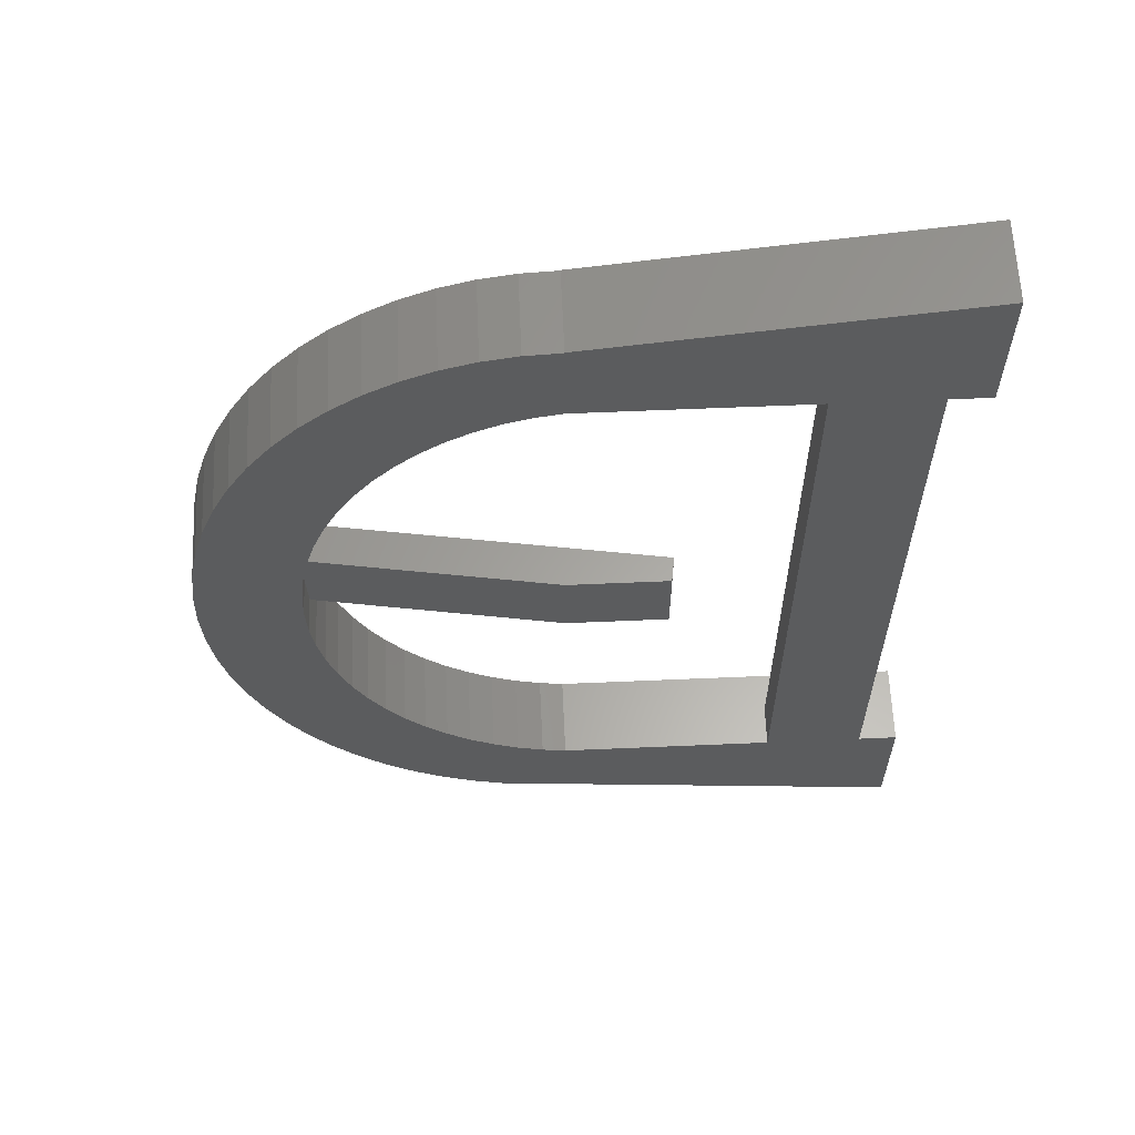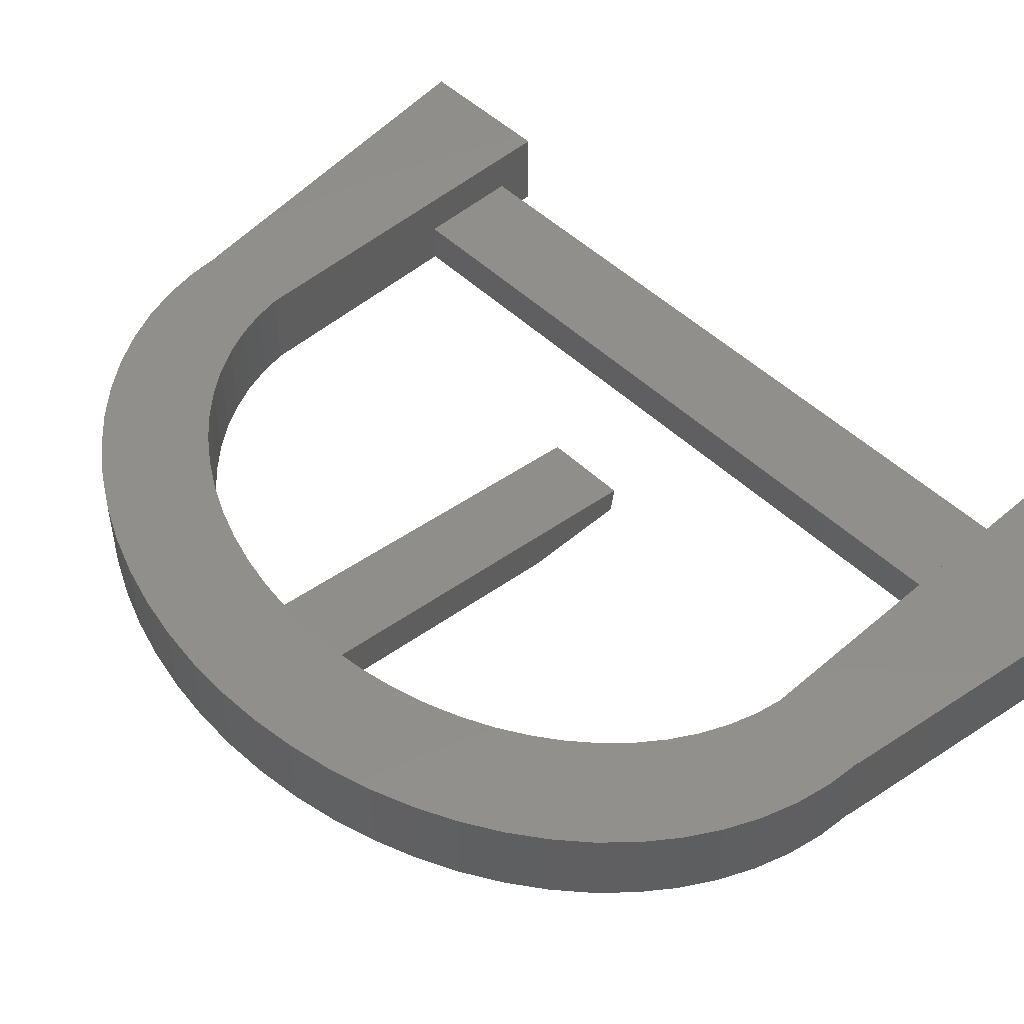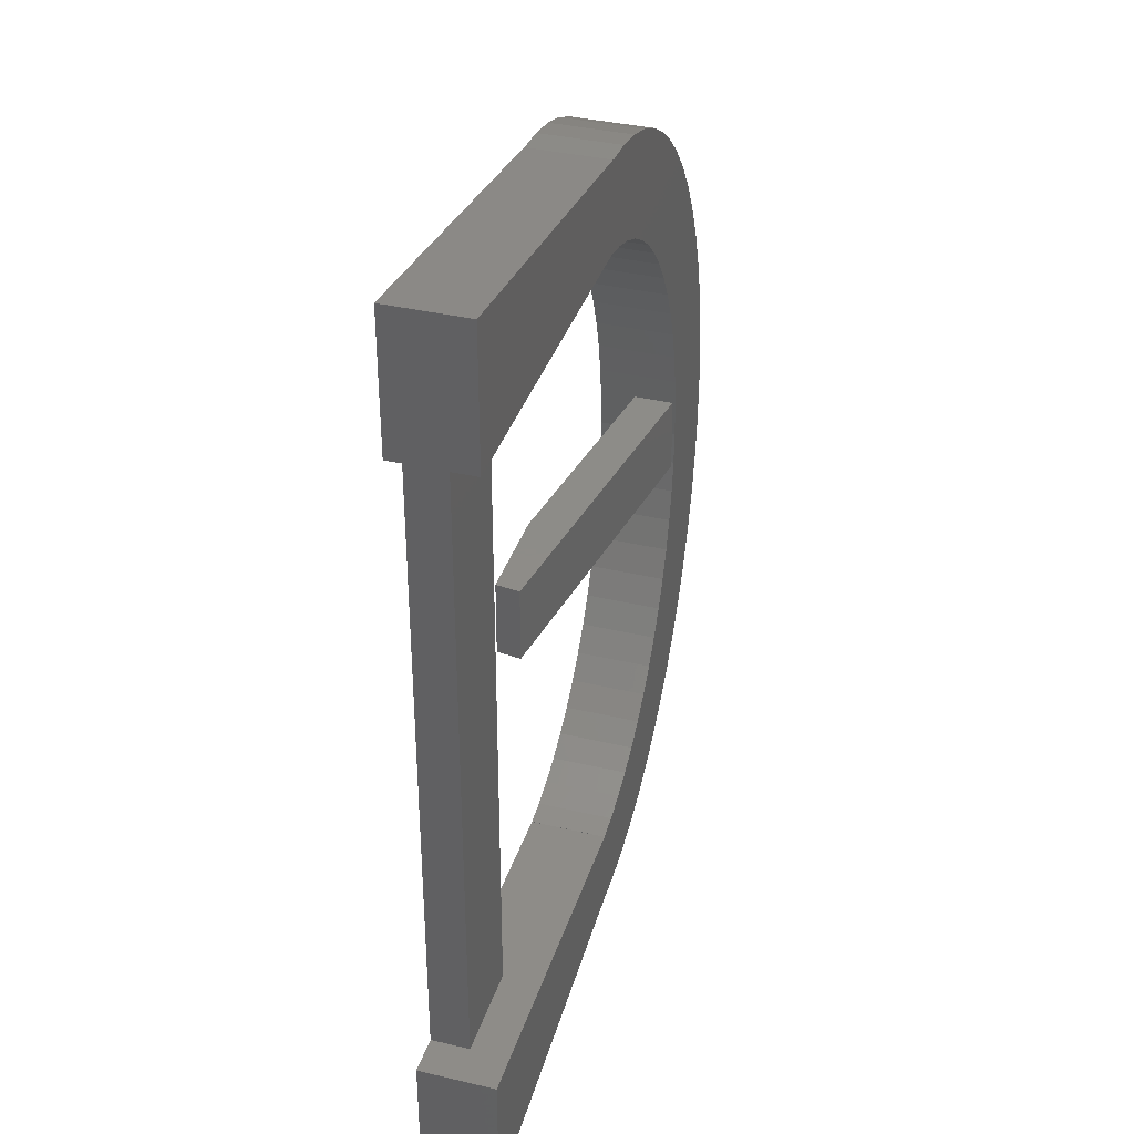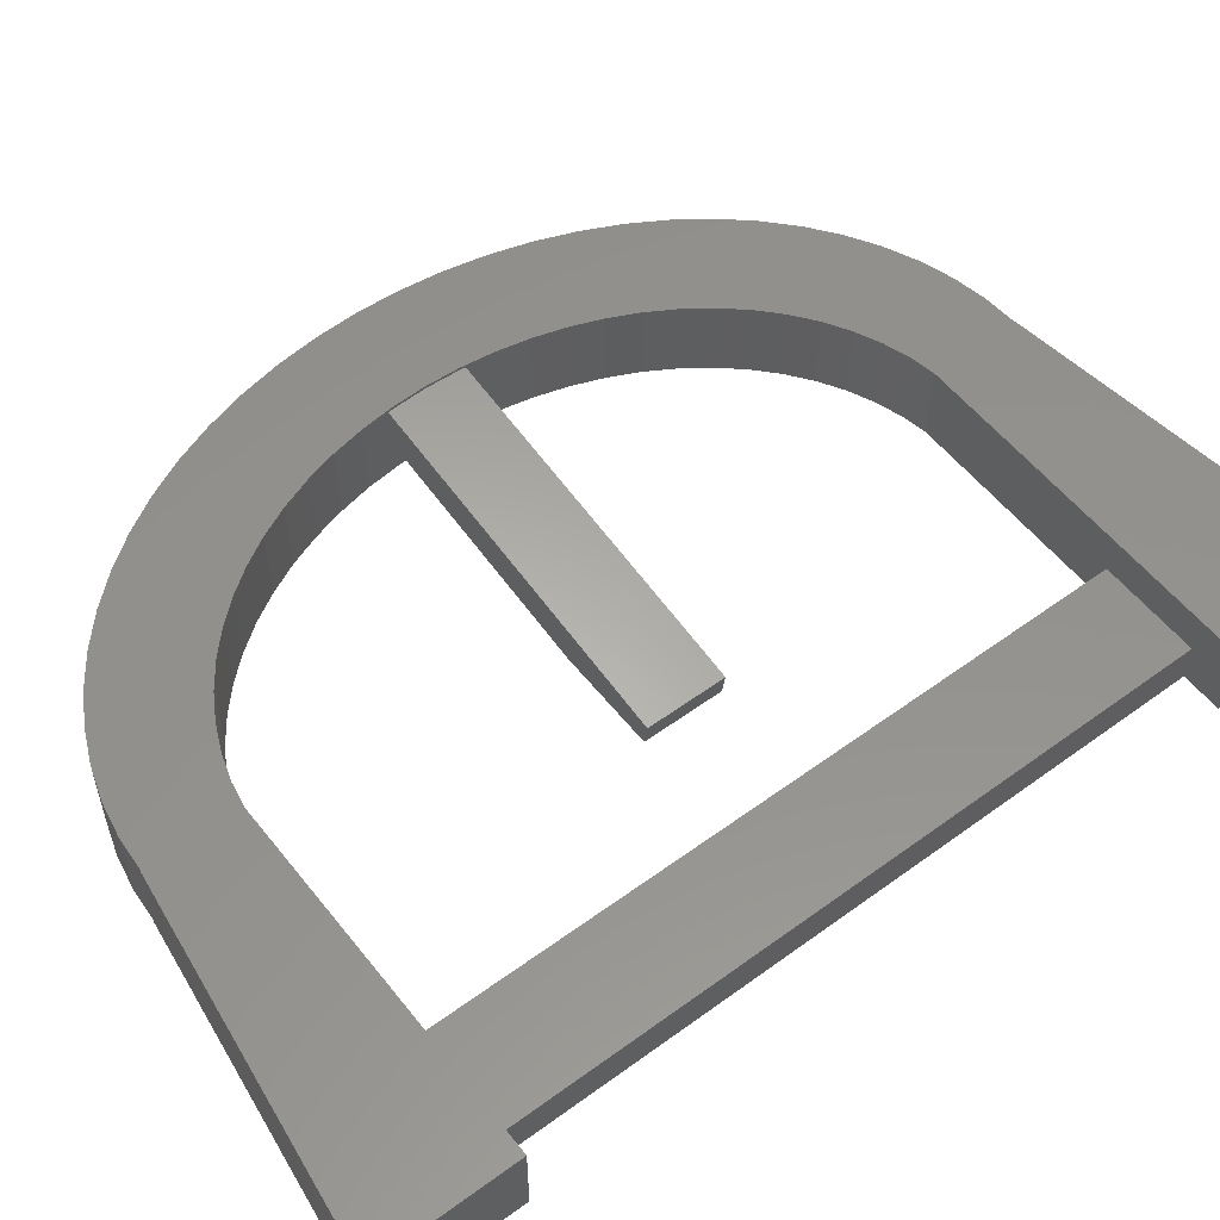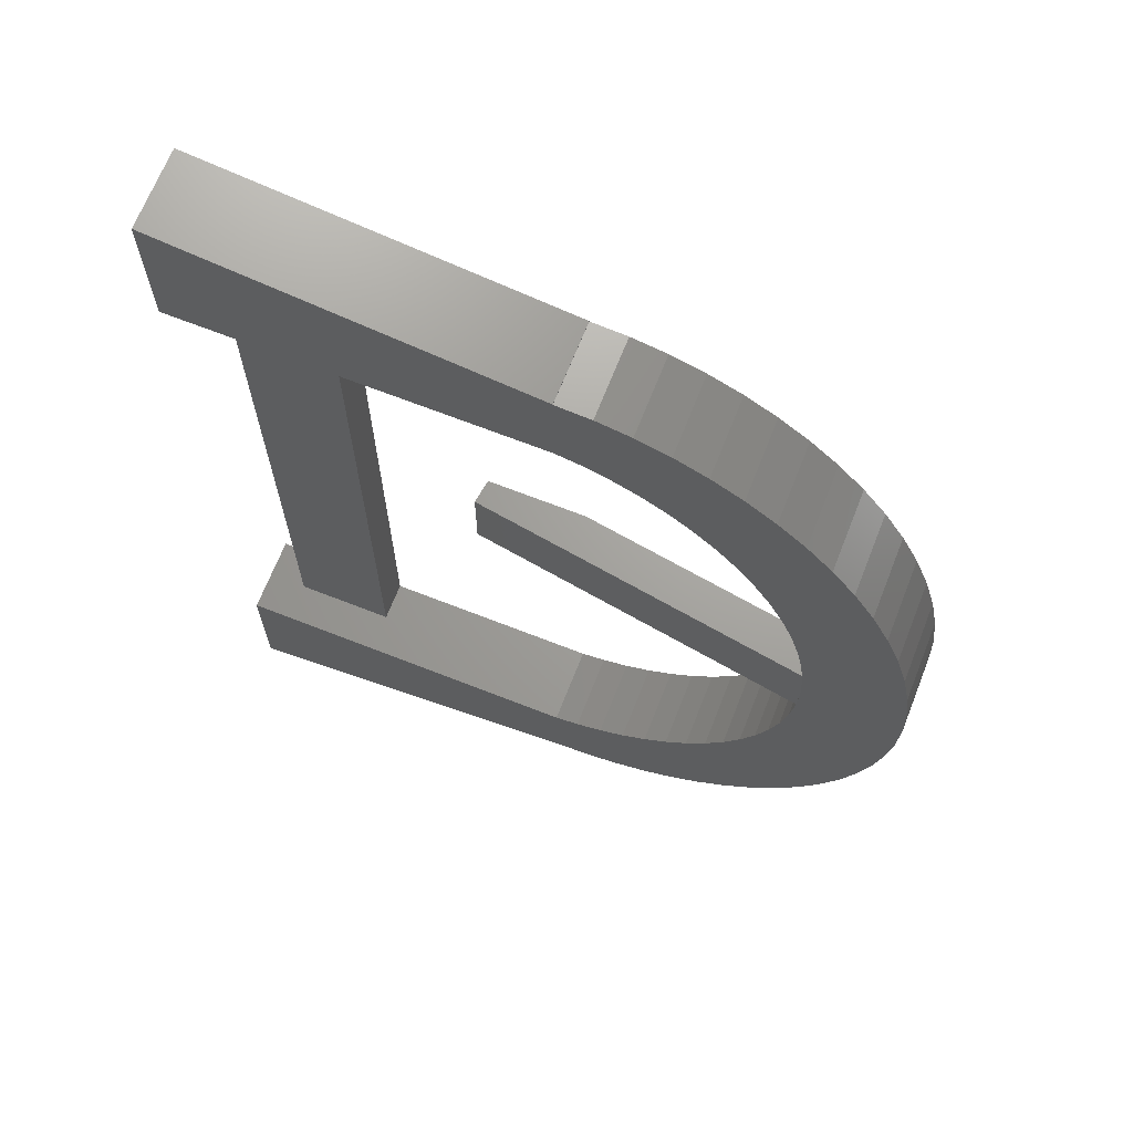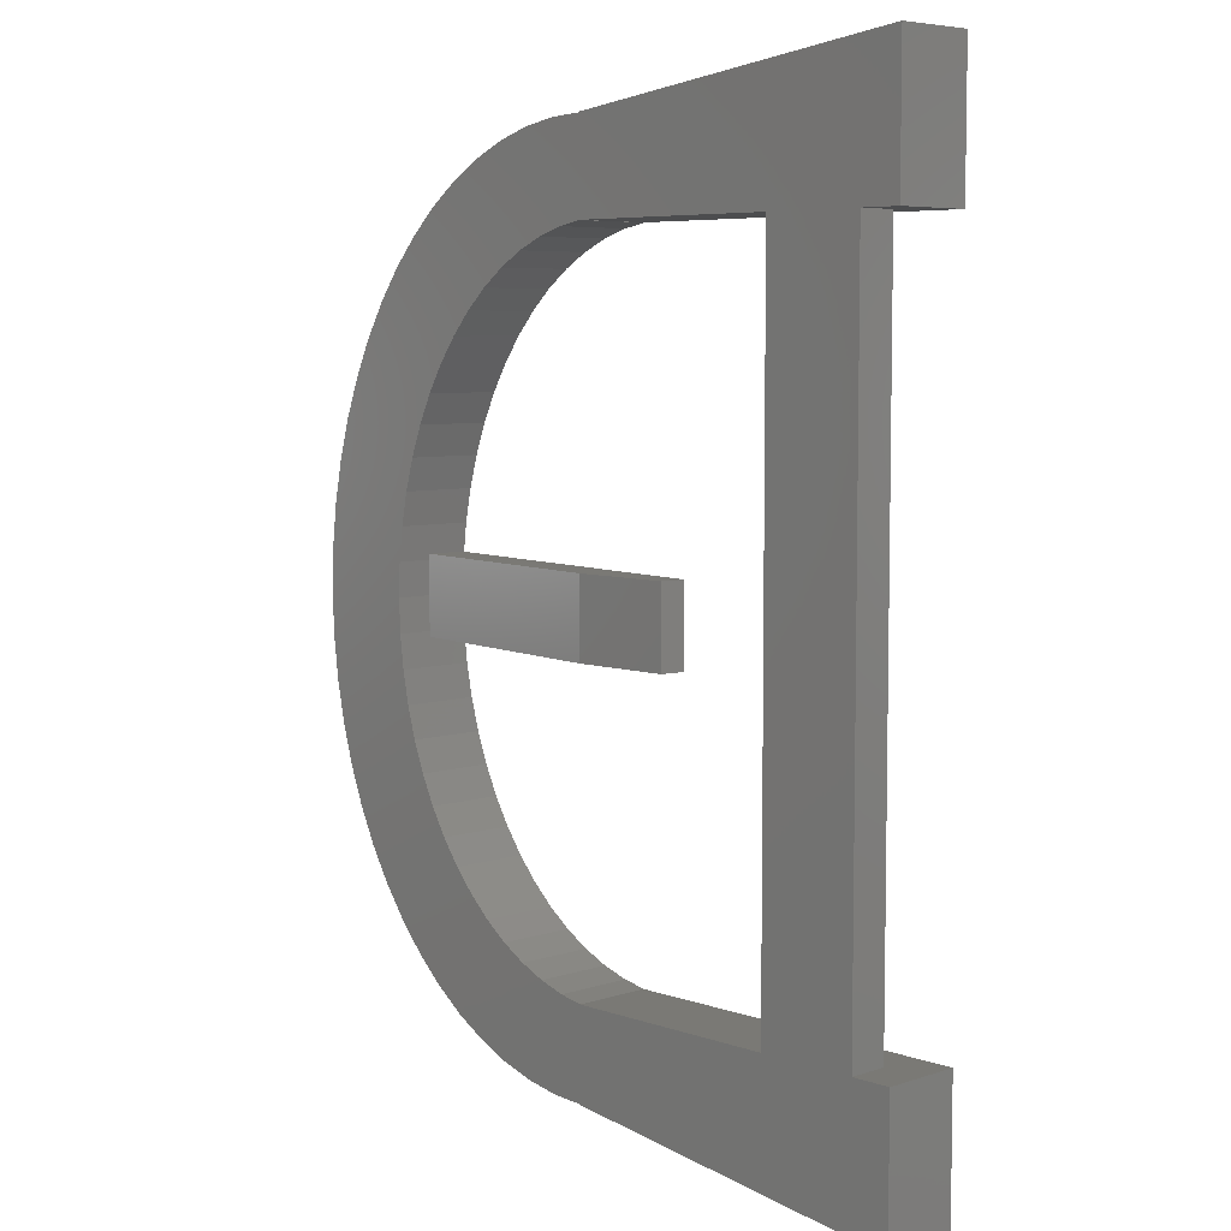
<metadata>
{"format":"stl","ext":"stl","renderer":"f3d","projection":"perspective","resolution":1024,"background":"white","views":[{"elev":62.0,"azim":177.5,"up":"+Y"},{"elev":49.4,"azim":136.4,"up":"+Z"},{"elev":36.7,"azim":-73.0,"up":"+Y"},{"elev":55.3,"azim":-127.6,"up":"+Z"},{"elev":68.1,"azim":21.5,"up":"+Y"},{"elev":6.2,"azim":-134.1,"up":"+Y"}]}
</metadata>
<code>
# stl→obj: 168 verts, 336 faces
v -5.239 2 1.248
v 12.5 0 3.868
v 12.43 1.715 3.858
v 12.4 2 3.853
v -5.239 -2 1.248
v 12.43 -1.715 3.858
v 12.4 -2 3.853
v -3.183e-06 -2 0
v 12.5 0 1.846
v 12.43 -1.715 1.836
v 12.4 -2 1.831
v -3.183e-06 2 0
v 12.43 1.715 1.836
v 12.4 2 1.831
v -5.054 2 0
v -5.054 -2 0
v 17.52 2.156 4
v 17.26 4.292 0
v 17.26 4.292 4
v 17.52 2.156 0
v 14.63 -12.22 4
v 15.52 -10.37 0
v 15.52 -10.37 4
v 14.63 -12.22 0
v 17.52 -2.156 4
v 17.6 0 0
v 17.6 0 4
v 17.52 -2.156 0
v 1.725 -21.89 0
v 3.434 -21.58 4
v 1.725 -21.89 4
v 3.434 -21.58 0
v 8.297 -19.4 0
v 9.778 -18.29 4
v 8.297 -19.4 4
v 9.778 -18.29 0
v 5.109 -21.05 4
v 5.109 -21.05 0
v 16.84 6.386 4
v 16.26 8.419 0
v 16.26 8.419 4
v 16.84 6.386 0
v 15.52 10.37 0
v 15.52 10.37 4
v 14.63 12.22 0
v 14.63 12.22 4
v 11.17 -17.01 4
v 11.17 -17.01 0
v 16.26 -8.419 4
v 16.84 -6.386 0
v 16.84 -6.386 4
v 16.26 -8.419 0
v 12.5 0 0
v 12.23 -3.414 0
v 17.26 -4.292 0
v 11.9 -5.08 0
v 12.43 1.715 0
v 11.43 -6.697 0
v 12.23 3.414 0
v 10.85 -8.249 0
v 10.14 -9.722 0
v 11.9 5.08 0
v 9.322 -11.1 0
v 13.61 -13.96 0
v 11.43 6.697 0
v 12.45 -15.56 0
v 12.43 -1.715 0
v 8.399 -12.37 0
v 7.382 -13.53 0
v 6.278 -14.55 0
v 5.1 -15.43 0
v 6.735 -20.33 0
v 3.858 -16.17 0
v 2.564 -16.75 0
v 1.231 -17.16 0
v 0 -17.4 0
v 0 -22 0
v 0 -17.39 0
v 10.85 8.249 0
v 10.14 9.722 0
v 9.322 11.1 0
v 13.61 13.96 0
v 12.45 15.56 0
v 8.399 12.37 0
v 11.17 17.01 0
v 7.382 13.53 0
v 9.778 18.29 0
v 6.278 14.55 0
v 8.297 19.4 0
v 5.1 15.43 0
v 6.735 20.33 0
v 3.858 16.17 0
v 5.109 21.05 0
v 2.564 16.75 0
v 3.434 21.58 0
v 1.231 17.16 0
v 1.725 21.89 0
v 0 17.4 0
v 0 17.39 0
v 0 22 0
v -11 17.4 0
v 0 22.03 0
v -16 17.4 0
v -16 -17.4 0
v -18 24.4 0
v -18 17.4 0
v -11 -17.4 0
v 0 -22.03 0
v -18 -24.4 0
v -18 -17.4 0
v 13.61 13.96 4
v 12.45 15.56 4
v 17.26 -4.292 4
v 0 22 4
v 1.725 21.89 4
v 12.45 -15.56 4
v 13.61 -13.96 4
v 9.778 18.29 4
v 11.17 17.01 4
v 6.735 20.33 4
v 8.297 19.4 4
v 0 -22 4
v 3.434 21.58 4
v 5.109 21.05 4
v 6.735 -20.33 4
v 12.5 0 4
v 12.23 3.414 4
v 11.9 5.08 4
v 12.43 -1.715 4
v 11.43 6.697 4
v 12.23 -3.414 4
v 10.85 8.249 4
v 10.14 9.722 4
v 11.9 -5.08 4
v 9.322 11.1 4
v 11.43 -6.697 4
v 12.43 1.715 4
v 8.399 12.37 4
v 7.382 13.53 4
v 6.278 14.55 4
v 5.1 15.43 4
v 3.858 16.17 4
v 2.564 16.75 4
v 1.231 17.16 4
v 0 17.4 4
v 0 17.39 4
v 10.85 -8.249 4
v 10.14 -9.722 4
v 9.322 -11.1 4
v 8.399 -12.37 4
v 7.382 -13.53 4
v 6.278 -14.55 4
v 5.1 -15.43 4
v 3.858 -16.17 4
v 2.564 -16.75 4
v 1.231 -17.16 4
v 0 -17.4 4
v 0 -17.39 4
v -18 -17.4 4
v -18 -24.4 4
v 0 -22.03 4
v -18 24.4 4
v 0 22.03 4
v -18 17.4 4
v -11 17.4 2
v -16 17.4 2
v -11 -17.4 2
v -16 -17.4 2
f 1 2 3
f 1 3 4
f 5 2 1
f 2 5 6
f 6 5 7
f 8 9 10
f 8 10 11
f 12 9 8
f 9 12 13
f 13 12 14
f 12 4 14
f 4 12 1
f 1 12 15
f 16 1 15
f 1 16 5
f 8 7 5
f 8 5 16
f 7 8 11
f 16 12 8
f 12 16 15
f 17 18 19
f 18 17 20
f 21 22 23
f 22 21 24
f 25 26 27
f 26 25 28
f 29 30 31
f 30 29 32
f 33 34 35
f 34 33 36
f 32 37 30
f 37 32 38
f 39 40 41
f 40 39 42
f 41 43 44
f 43 41 40
f 44 45 46
f 45 44 43
f 27 20 17
f 20 27 26
f 36 47 34
f 47 36 48
f 19 42 39
f 42 19 18
f 49 50 51
f 50 49 52
f 53 26 28
f 54 28 55
f 26 53 20
f 56 55 50
f 57 20 53
f 58 50 52
f 59 20 57
f 60 52 22
f 20 59 18
f 61 22 24
f 62 18 59
f 63 24 64
f 18 62 42
f 65 42 62
f 63 64 66
f 28 67 53
f 28 54 67
f 55 56 54
f 50 58 56
f 68 66 48
f 52 60 58
f 22 61 60
f 69 48 36
f 24 63 61
f 66 68 63
f 70 36 33
f 48 69 68
f 71 33 72
f 36 70 69
f 73 72 38
f 33 71 70
f 72 73 71
f 74 38 32
f 38 74 73
f 75 32 29
f 32 75 74
f 76 29 77
f 29 76 75
f 75 76 78
f 42 65 40
f 79 40 65
f 40 79 43
f 80 43 79
f 43 80 45
f 81 45 80
f 45 81 82
f 82 81 83
f 84 83 81
f 83 84 85
f 86 85 84
f 85 86 87
f 88 87 86
f 87 88 89
f 90 89 88
f 89 90 91
f 92 91 90
f 91 92 93
f 94 93 92
f 93 94 95
f 96 95 94
f 95 96 97
f 98 96 99
f 96 98 97
f 98 100 97
f 101 100 98
f 100 101 102
f 103 101 104
f 105 101 103
f 105 103 106
f 101 105 102
f 107 77 108
f 77 107 76
f 107 104 101
f 109 107 108
f 107 109 104
f 104 109 110
f 111 83 112
f 83 111 82
f 113 28 25
f 28 113 55
f 51 55 113
f 55 51 50
f 97 114 115
f 114 97 100
f 116 64 117
f 64 116 66
f 85 118 119
f 118 85 87
f 112 85 119
f 85 112 83
f 46 82 111
f 82 46 45
f 89 120 121
f 120 89 91
f 77 31 122
f 31 77 29
f 95 115 123
f 115 95 97
f 91 124 120
f 124 91 93
f 23 52 49
f 52 23 22
f 87 121 118
f 121 87 89
f 93 123 124
f 123 93 95
f 47 66 116
f 66 47 48
f 117 24 21
f 24 117 64
f 38 125 37
f 125 38 72
f 72 35 125
f 35 72 33
f 126 27 17
f 127 17 19
f 27 126 25
f 128 19 39
f 129 25 126
f 130 39 41
f 131 25 129
f 132 41 44
f 25 131 113
f 133 44 46
f 134 113 131
f 135 46 111
f 113 134 51
f 136 51 134
f 135 111 112
f 17 137 126
f 17 127 137
f 19 128 127
f 39 130 128
f 138 112 119
f 41 132 130
f 44 133 132
f 139 119 118
f 46 135 133
f 112 138 135
f 140 118 121
f 119 139 138
f 141 121 120
f 118 140 139
f 142 120 124
f 121 141 140
f 120 142 141
f 143 124 123
f 124 143 142
f 144 123 115
f 123 144 143
f 145 115 114
f 115 145 144
f 144 145 146
f 51 136 49
f 147 49 136
f 49 147 23
f 148 23 147
f 23 148 21
f 149 21 148
f 21 149 117
f 117 149 116
f 150 116 149
f 116 150 47
f 151 47 150
f 47 151 34
f 152 34 151
f 34 152 35
f 153 35 152
f 35 153 125
f 154 125 153
f 125 154 37
f 155 37 154
f 37 155 30
f 156 30 155
f 30 156 31
f 157 156 158
f 156 157 31
f 157 122 31
f 159 122 157
f 160 122 159
f 122 160 161
f 162 114 163
f 114 162 164
f 114 164 145
f 59 14 127
f 57 14 59
f 14 57 13
f 4 127 14
f 137 4 3
f 4 137 127
f 2 137 3
f 137 2 126
f 53 13 57
f 13 53 9
f 59 128 62
f 128 59 127
f 73 155 154
f 155 73 74
f 92 141 142
f 141 92 90
f 99 144 146
f 144 99 96
f 94 142 143
f 142 94 92
f 61 147 60
f 147 61 148
f 90 140 141
f 140 90 88
f 70 153 152
f 153 70 71
f 81 138 84
f 138 81 135
f 88 139 140
f 139 88 86
f 56 131 54
f 131 56 134
f 60 136 58
f 136 60 147
f 80 135 81
f 135 80 133
f 67 11 10
f 131 11 54
f 54 11 67
f 7 129 6
f 7 131 129
f 11 131 7
f 71 154 153
f 154 71 73
f 84 139 86
f 139 84 138
f 96 143 144
f 143 96 94
f 6 126 2
f 126 6 129
f 67 9 53
f 9 67 10
f 74 156 155
f 156 74 75
f 75 158 156
f 158 75 78
f 62 130 65
f 130 62 128
f 68 149 63
f 149 68 150
f 63 148 61
f 148 63 149
f 58 134 56
f 134 58 136
f 65 132 79
f 132 65 130
f 79 133 80
f 133 79 132
f 69 152 151
f 152 69 70
f 69 150 68
f 150 69 151
f 76 158 78
f 158 76 157
f 161 77 122
f 77 161 108
f 99 145 98
f 145 99 146
f 114 102 163
f 102 114 100
f 106 162 105
f 162 106 164
f 165 164 166
f 106 166 164
f 166 106 103
f 164 165 145
f 98 165 101
f 165 98 145
f 102 162 163
f 162 102 105
f 109 159 110
f 159 109 160
f 157 167 159
f 76 167 157
f 167 76 107
f 168 159 167
f 110 168 104
f 168 110 159
f 109 161 160
f 161 109 108
f 167 101 165
f 101 167 107
f 166 167 165
f 167 166 168
f 104 166 103
f 166 104 168

</code>
